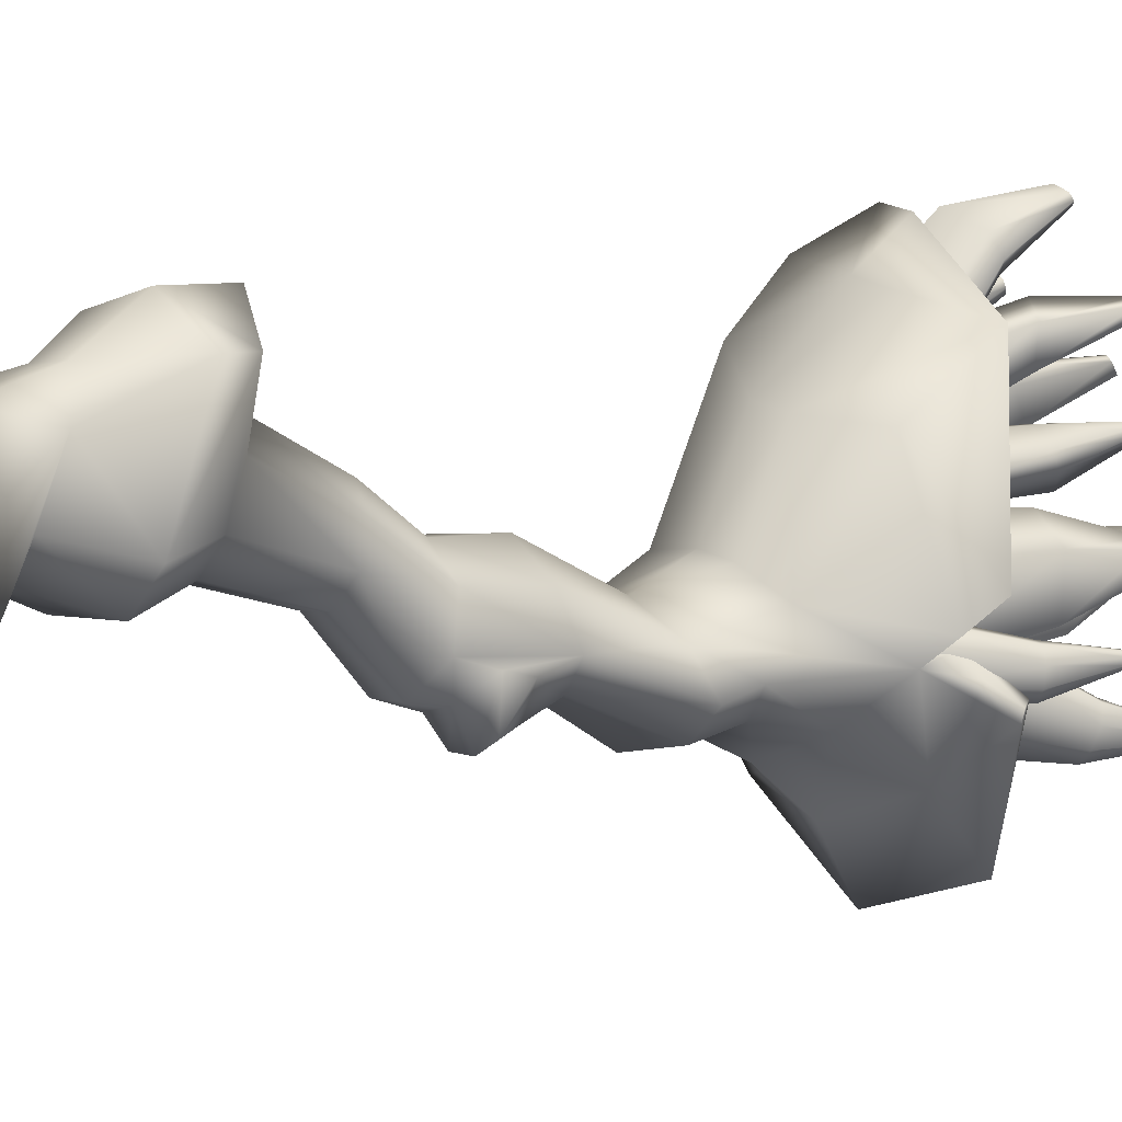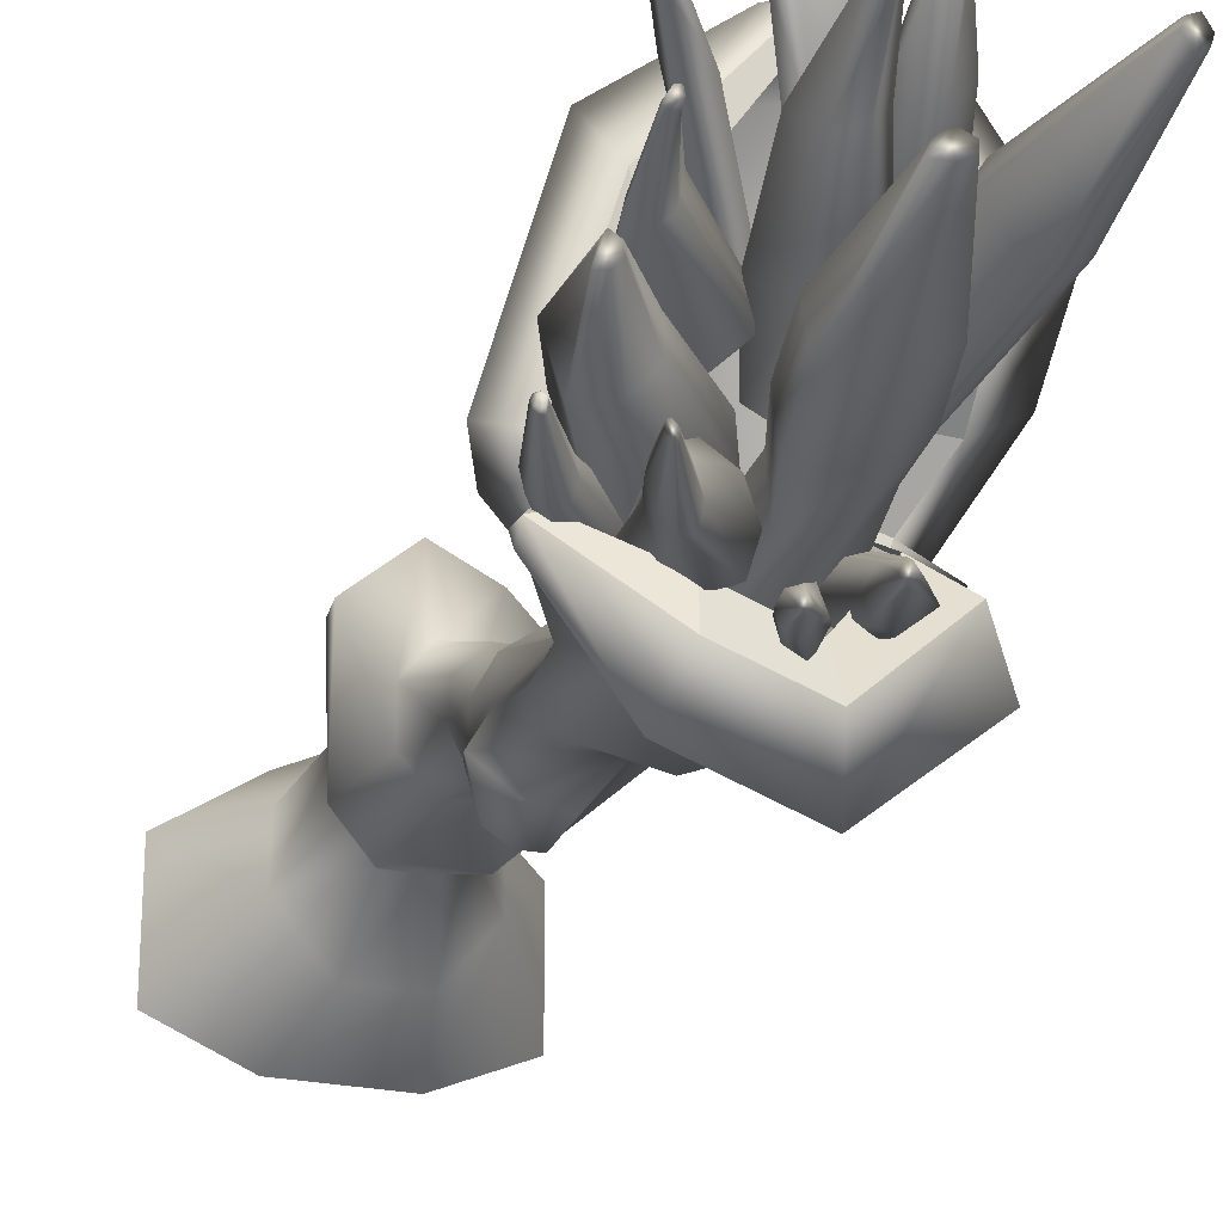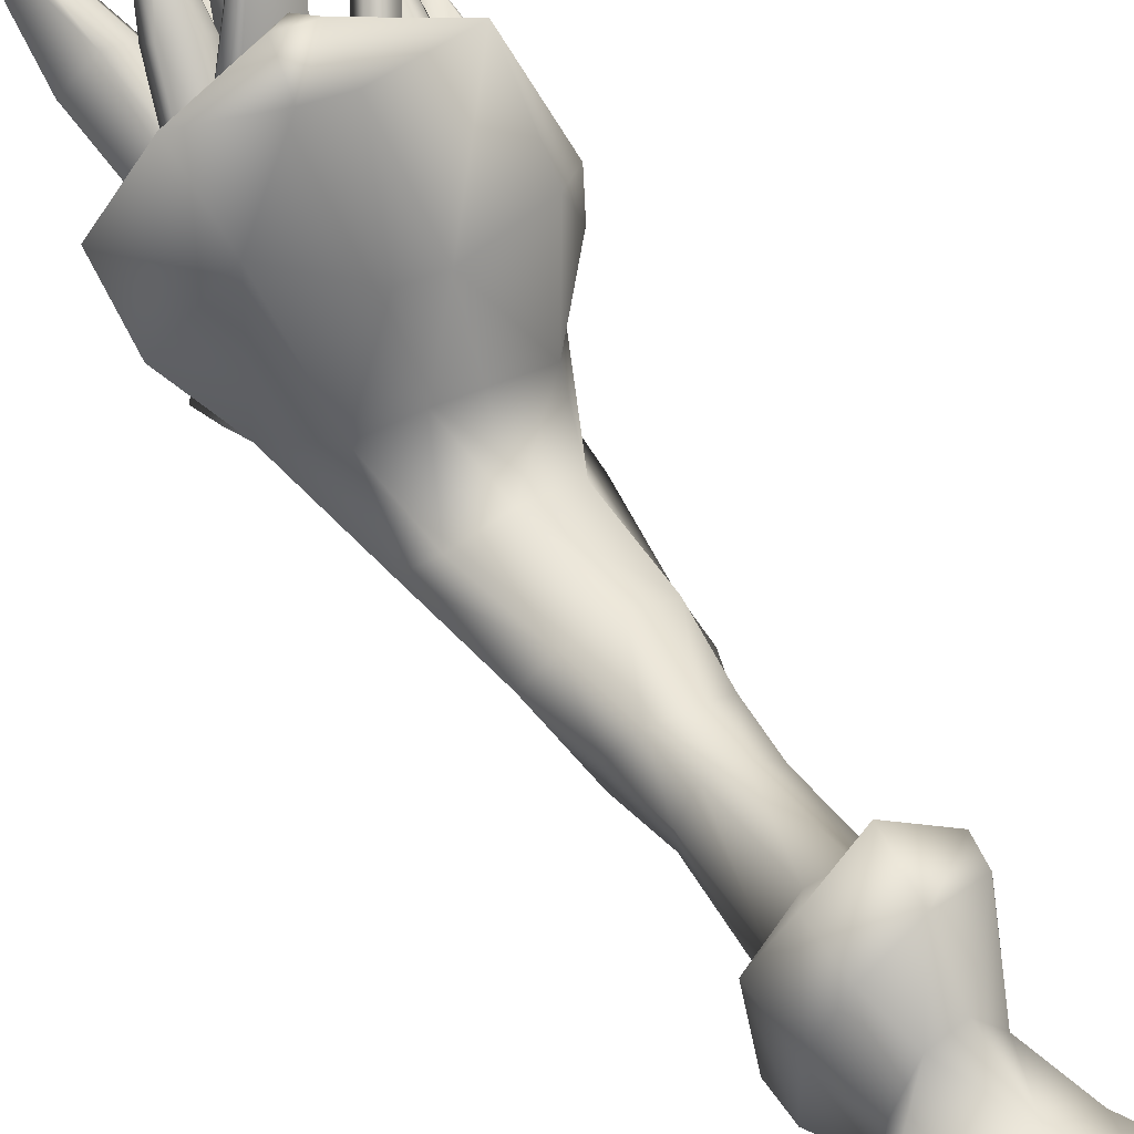
<metadata>
{"format":"obj","ext":"obj","renderer":"f3d","projection":"perspective","resolution":1024,"background":"white","views":[{"elev":2.8,"azim":48.9,"up":"+Z"},{"elev":-25.4,"azim":161.3,"up":"+Z"},{"elev":69.9,"azim":-31.6,"up":"+Z"}]}
</metadata>
<code>
g default
v 32.73 111.9 -8.297
v 13.05 111.3 11.29
v 33.59 2.907 47.03
v 19.07 9.405 65.44
v -13.15 114 11.57
v -32.76 116 -7.742
v -3.563 10.86 61.49
v -25.11 1.47 38.14
v 13.1 99.76 -56.79
v 32.75 109.1 -37.4
v 12.34 -5.585 -2.325
v 30.93 -5.439 16.43
v -32.74 111.3 -37.06
v -13.1 100.8 -56.68
v -28.16 -5.49 12.32
v -11.62 -5.585 -2.824
v -99.18 -196.6 44.59
v -39.68 -196.6 84.52
v -25.97 -85.09 55.81
v -3.921 -73.86 83.71
v -39.68 -196.6 -70.49
v -99.18 -196.6 -44.59
v -11.66 -98.47 -0.5895
v -28.49 -95.45 18.6
v 39.68 -196.6 84.52
v 99.18 -196.6 44.59
v 19.09 -71.29 84.63
v 34.62 -80.88 58.85
v 99.18 -196.6 -44.59
v 39.68 -196.6 -70.49
v 31.21 -95.16 18.82
v 12.74 -98.47 -0.6942
v 23.74 8.938 115.6
v 59.55 -8.447 88.33
v -47.84 -9.702 76.54
v -18.66 -4.432 103.3
v 28.04 -50.41 -16.11
v 50.06 -48.28 6.978
v -27.73 -50.26 -16.24
v -49.89 -35.23 2.612
v -45.06 -50.54 76.28
v -16.27 -41.14 104.3
v -48.14 -60.92 5.057
v 21.85 -33.39 113.8
v 58.27 -27.53 87.47
v 55.76 -123.3 34.16
v 22.34 -121.5 68.63
v -21.82 -121.5 68.5
v -55.56 -123.3 34.22
v -56.7 -124.7 -6.907
v -23.35 -123.4 -48.03
v 23.42 -123.4 -48.05
v 56.82 -124.8 -6.936
v 27.44 63.95 -0.783
v 10.98 62.21 -17.73
v -10.98 62.71 -18.39
v -27.44 64.32 -1.409
v -27.42 68.08 21.64
v -10.5 75.99 36.37
v 11.08 75.24 36.81
v 27.44 67.13 22.35
v -25.28 162.8 8.451
v -38.54 237.2 -25.75
v -46.27 163.8 -15.2
v -59.16 246.4 -45.3
v 7.474 161.9 11.76
v -1.479 237 -18.19
v 35.9 161.7 -9.255
v 35.76 237.4 -36.78
v 41.44 172.9 -39.3
v 50.44 244.7 -63.82
v 19.12 182.3 -57.86
v 29.76 243.9 -82.59
v -13.97 182.6 -56.73
v -11.91 239.7 -88.66
v -41.23 170.7 -39.72
v -51.14 240.6 -72.98
v -46.14 289.5 -66.78
v 48.27 272.9 -56.46
v 27.61 282.6 -74.52
v -10.29 286.5 -84.2
v 40.27 129.2 -43.62
v 19.34 119.7 -58.83
v 23.14 153.6 -68.46
v 44.39 144.7 -46.74
v -4.068 122.2 -63.49
v -3.915 144.3 -68.31
v -51.36 295.1 -1.459
v -82.42 327 -27.6
v -63.46 329.7 -61.41
v 51.49 286.5 -21.52
v 80.96 335.7 -51.05
v 41.58 319.5 -80.83
v -12.82 323.2 -98.73
v -86.38 392 -113.9
v -87.52 347 -45.02
v 58.88 406.8 -152.3
v -15.98 396 -173.2
v -62.99 352.6 94.52
v -110.5 363.8 22.16
v 76.49 325.5 55.69
v 99.82 342.8 -35.74
v -69.9 402.3 136.1
v -111.8 408.2 62.97
v 81.32 391.5 101.7
v 110.4 362.9 -18.05
v -63.48 336.4 -24.88
v -58.82 343 -34.83
v -65.08 414.1 -84.7
v 61.43 340.7 -41.98
v 97.43 389.3 -66.01
v 43.37 419.2 -117.4
v -12.48 411.2 -132.5
v -83.27 359.4 8.415
v 74.86 354.5 -30.37
v -79.32 399.8 34.46
v -50.9 406.4 107.4
v 61.08 397.5 76.68
v 83.46 362.5 -16.76
v 33.4 132.9 -73.05
v 19.8 131.2 -80.94
v 4.484 129.4 -79.86
v 1.687 417.8 142.9
v -58.95 373.3 -109.9
v -14.43 366.4 -129
v 50.36 374.6 -109.9
v 79.23 365.8 -42.01
v -13.7 290 0.4846
v 13.76 287.2 -4.64
v -10.83 319.8 67.62
v 17.2 316.8 61.31
v -13.89 387.4 125.2
v 14.18 383.8 118.3
v 11.55 402.6 154.1
v -13.75 406 159.4
v 98.36 383 -77.04
v 100.6 382.9 -69.57
v 92.49 364.6 -56.49
v 88.17 364.3 -65.69
v -39.94 341.3 -21.35
v -35.82 347.1 -30.14
v -48.85 378.7 -52.7
v 66.24 365.2 -38.69
v 42.04 414.4 -91.73
v 86.85 387.9 -61.97
v -7.269 407.3 -105.1
v -61.69 361.6 8.042
v -49.99 387.9 31.04
v -44.11 403 95.45
v 54.76 395.2 49.87
v 2.318 413.1 126.8
v 10.74 368.6 0.078
v 33.21 361.1 21.15
v 57.84 423.7 3.529
v 73.41 418.5 18.13
v 74.48 349.2 -4.161
v 99.44 410.2 0.5928
v 57.05 425.3 -17.11
v 71.43 422.4 -33.47
v 9.593 370.9 -29.72
v 30.35 366.8 -53.34
v 91.4 417 -34.64
v 59.18 359 -55.03
v 93.89 470.8 3.89
v 88.77 472.6 -0.9145
v 96.88 468.1 -1.881
v 99.81 470.4 -13.48
v 93.24 472.1 -13.09
v 88.51 473.1 -7.709
v 21.56 304.9 -40.45
v 10.35 307.1 -27.7
v 37.13 300.7 -41.37
v 41.56 295.4 -13.9
v 23.1 301.9 -0.2273
v 10.96 305.9 -11.61
v 49.17 440.6 114.9
v 62.49 432.8 102.9
v 43.23 444.4 92.07
v 57.21 436.3 79.94
v 77.08 481.7 115.1
v 83.16 478.2 110.9
v 79.73 480.3 103.6
v 73.65 483.9 107.8
v -0.05983 371.4 48.82
v 16.38 367.9 34.19
v 15.71 353.8 68.55
v -0.7353 357.3 83.18
v 1.322 373.4 44.1
v 52.77 434.3 55.89
v 47.67 353.3 51.43
v 65.06 430.7 55.99
v 67.41 437.6 24.77
v 75.92 432.8 34.21
v 63.07 356.3 20.56
v 21.03 375 13.84
v 71.53 480.3 56.87
v 74.69 477.5 56.97
v 78.14 479.6 49.75
v 76.23 482.8 46.58
v 27.31 340.5 12.44
v 46.66 337.9 19.51
v 38.35 336.3 36.18
v 16.1 338 36.25
v 77.03 477.8 53
v 73.45 430.4 43.81
v 60.38 353 34.16
v 45.31 335.8 26.87
v 70.57 480.4 48.75
v 56.03 434.9 38.55
v 2.767 375.6 30.57
v 18.45 339.2 25.64
v 76.83 485.4 53
v 72 488.5 49.87
v 71.89 486.2 55.76
v 74.94 485.2 56.22
v 75.26 487.1 47.11
v 77.3 485.8 50.05
v -83.02 489.4 31.96
v -39.75 487.1 48.36
v -59.5 486.6 57.96
v -76.25 491 12.45
v -56.5 491.5 2.843
v -32.99 488.7 28.85
v -77.06 589 44.18
v -73.12 588.1 52.5
v -66.62 588.3 49.34
v -64.39 588.8 42.91
v -68.33 589.7 34.6
v -74.83 589.5 37.76
v -38.77 331.6 -20.03
v -54.17 331.2 -12.55
v -21.69 329.4 0.1591
v -26.96 328.1 15.37
v -42.36 327.7 22.86
v -59.45 329.9 2.666
v -25.53 434.2 35.05
v -6.444 483.1 63.68
v 3.605 385.6 56.74
v -13.66 398.2 58.69
v 16.02 455.1 82.24
v 2.707 464.6 83.44
v 2.322 484.4 54.72
v 15.63 476.1 53.55
v -14.16 435.4 23.4
v 3.106 420.8 20.91
v 24.78 457.8 73.31
v 14.97 386.4 44.98
v 11.24 540.8 81.59
v 14.26 533.3 88.06
v 18.64 530.4 87.67
v 21.52 530.7 84.72
v 18.51 538.3 78.25
v 14.13 541.1 78.64
v -7.736 354.9 5.356
v -17.06 360.3 6.168
v -1.326 341 19.17
v -7.466 340.4 25.46
v -16.79 345.5 26.26
v -23.2 359.7 12.45
v -26.92 491.6 -12.96
v -5.667 484 3.247
v 27.54 477.7 -12.53
v -24.96 496.3 -33.02
v -0.7841 496 -46.79
v 29.51 490.7 -45.19
v 7.955 567.7 4.476
v 0.9601 570.2 -0.8951
v 15.36 565.9 -0.8072
v 19.53 570 -11.47
v 9.562 571.7 -12.03
v 1.603 571.8 -7.499
v -19.67 398.9 -57.71
v -38.01 404 -39.31
v 6.782 391.7 -59.45
v 6.478 387 -23.84
v -15.19 395.1 -5.116
v -35.34 401.6 -19.19
v -16.91 320.7 -70.01
v -48.76 321.1 -51.26
v 17.56 314.7 -68.07
v 8.482 300.7 -30.54
v -22.46 307.1 -12.95
v -51.04 315.6 -28.47
v -12.79 440.4 -56.53
v -36.24 444.2 -37.53
v -35.18 440.4 -14.58
v -11.71 432.6 2.404
v 18 424.1 -17.7
v 19.07 433 -57.08
v -33.9 426.8 92.84
v -37.87 416.7 109.5
v -8.976 450 138.3
v -12.04 442.2 151.1
v -27.46 409.6 118.4
v -4.008 436.7 158
v 18.25 454.5 125.6
v 1.415 432.6 76.43
v 26.28 449 132.5
v 23.22 441.2 145.3
v 7.858 415.4 102
v 11.83 425.5 85.39
v 10.37 498.9 167.5
v 11.38 501.4 163.3
v 13.02 497.1 169.8
v 21.98 498.5 165.6
v 22.99 501.1 161.4
v 20.34 502.9 159.1
v -4.848 354.4 34.94
v 0.7776 350.5 39.78
v -1.369 345.1 48.76
v -20.44 341.9 57.62
v -26.06 345.8 52.78
v -23.92 351.3 43.81
v -26.05 437.2 -85.36
v -11.81 429.8 -96.28
v -16.74 433.8 -87.22
v -37.81 436.5 -101.9
v -23.58 429.1 -112.8
v -14.55 427.9 -106.5
v -13.68 471.2 -104.4
v -10.61 470.1 -105
v -8.99 468.8 -108
v -9.891 468.1 -111.4
v -12.86 468.5 -113.5
v -17.55 471 -109.9
v -61.35 348.4 -58.15
v -44.16 339.4 -71.34
v -33.26 338 -63.75
v -29.96 340.3 -51.39
v -35.91 345.1 -40.44
v -47.15 349.3 -38.2
v -0.5665 416.2 -89.22
v 13.18 439.5 -102.4
v 12.56 408 -101.3
v 8.551 412.5 -91.85
v 22.27 433.8 -110.7
v 19.49 436.9 -104.2
v 3.865 438.6 -113.1
v -6.105 415.6 -103.9
v 12.95 433 -121.4
v 19.65 432.2 -117.6
v 8.779 405.7 -111.2
v -0.8895 406.8 -116.7
v 18.97 456.5 -115.4
v 21.05 455.6 -116
v 21.96 454.6 -118.1
v 21.1 454.1 -120.4
v 18.9 454.3 -121.7
v 15.9 456.2 -118.9
v -6.523 392.6 -95.76
v -7.344 387.6 -103
v -2.123 387.1 -100
v -0.08338 388.3 -94.68
v -2.246 390.7 -89.6
v -7.17 392.7 -88.18
v 30.07 427.3 -56.9
v 45.55 426 -45.47
v 62.21 466.8 -78.71
v 70.21 466.3 -71.51
v 62.51 414.7 -67.08
v 57.94 421.1 -49.23
v 77.8 460.5 -83.77
v 76.36 463.7 -73.52
v 57.68 464.7 -90.36
v 58.91 461.2 -100.7
v 22.08 424.2 -76.2
v 26 418.1 -93.76
v 65.23 458.8 -102.6
v 73.32 458.5 -95.44
v 54.9 411.3 -86.81
v 38.72 413.1 -97.98
v 85.31 509.4 -86.58
v 83.09 509.5 -88.58
v 87.03 508.7 -87.15
v 87.41 507.8 -89.98
v 86.19 507.2 -93.2
v 83.93 507.3 -95.19
v 82.21 508 -94.63
v 81.86 509 -91.79
v 26.44 350.4 -72.75
v 16.79 356.1 -62.18
v 42.74 344.2 -77.98
v 57.59 340.8 -75.26
v 61.01 342.4 -66.37
v 51.3 348 -55.76
v 35 354.2 -50.56
v 20.21 357.6 -53.3
v 51.32 361.1 -38.92
v 61.31 356.9 -28.99
v 83.46 404.3 -47.37
v 90.38 401.3 -40.49
v 76.97 349.5 -44.71
v 71.57 352.3 -31.31
v 101.2 396.2 -51.38
v 97.49 398.1 -42.1
v 81.34 404.9 -58.15
v 85.08 403.1 -67.43
v 48.25 362.1 -54.48
v 53.65 359.4 -67.89
v 92.18 399.8 -69.04
v 99.11 396.9 -62.16
v 73.91 350.5 -60.28
v 63.91 354.8 -70.21
v 107.6 440.9 -45.74
v 105.4 441.8 -48
v 110 439.8 -46.27
v 111.2 439.2 -49.33
v 110.5 439.4 -52.87
v 108.2 440.4 -55.14
v 105.9 441.4 -54.61
v 104.7 442.1 -51.55
v 39.49 316.8 -58.5
v 36.58 318.3 -51.26
v 45.03 314.3 -59.76
v 50.43 312.1 -54.39
v 52.09 311.5 -45.99
v 49.17 313 -38.75
v 43.63 315.5 -37.5
v 38.23 317.8 -42.86
v 106.2 444 -48.82
v 106.6 443.7 -53.21
v 105.8 444.2 -51.18
v 107.7 443.4 -47.32
v 108.1 443 -53.56
v 109.3 442.7 -47.67
v 109.6 442.4 -52.06
v 110.1 442.3 -49.7
v -63.87 395.7 90.19
v -46.7 450.1 112.4
v -31.45 386.6 81.11
v -44.64 388.3 92.17
v -20.64 443.1 105.8
v -30.81 444.5 114.3
v -29.65 454.1 83.43
v -18.31 446.9 94.01
v -28.43 391.6 65.87
v -41.75 400.8 52.59
v -24.4 497.8 127.1
v -20.7 496 127.2
v -17.35 495.5 124.4
v -16.58 496.8 120.6
v -18.78 499.1 117.6
v -50.26 360.3 45.95
v -45.59 355.4 52.32
v -47.22 352.7 60.55
v -54.34 353.6 66.53
v -62.21 357.6 66.26
v -39.52 455.3 84.66
v -52.54 400.2 57.54
v -67.35 403.2 77.62
v -50.87 458.2 101
v -28.71 496.9 116.1
v -33.06 496.8 124.7
v -68.25 361.3 59.54
v -59.01 361.9 43.03
g polySurface26
f 60 61 1 2
f 58 59 5 6
f 54 55 9 10
f 56 57 13 14
f 17 18 48 49
f 21 22 50 51
f 25 26 46 47
f 29 30 52 53
f 5 59 60 2
f 9 55 56 14
f 1 61 54 10
f 13 57 58 6
f 50 22 17 49
f 48 18 25 47
f 53 46 26 29
f 51 52 30 21
f 33 36 42 44
f 34 33 44 45
f 38 34 45
f 35 40 43 41
f 36 35 41 42
f 40 39 43
f 3 4 33 34
f 7 8 35 36
f 11 12 38 37
f 15 16 39 40
f 19 20 42 41
f 23 24 43 39
f 27 28 45 44
f 31 32 37 38
f 16 11 37 39
f 32 23 39 37
f 24 19 41 43
f 8 15 40 35
f 20 27 44 42
f 4 7 36 33
f 28 31 38 45
f 12 3 34 38
f 47 46 28 27
f 20 48 47 27
f 49 48 20 19
f 24 50 49 19
f 51 50 24 23
f 23 32 52 51
f 53 52 32 31
f 28 46 53 31
f 55 54 12 11
f 16 56 55 11
f 57 56 16 15
f 15 8 58 57
f 59 58 8 7
f 7 4 60 59
f 61 60 4 3
f 3 12 54 61
f 62 63 65 64
f 63 62 66 67
f 64 65 77 76
f 67 66 68 69
f 69 68 70 71
f 71 70 72 73
f 73 72 74 75
f 75 74 76 77
f 6 5 62 64
f 5 2 66 62
f 2 1 68 66
f 1 10 70 68
f 14 13 76 74
f 13 6 64 76
f 77 65 78
f 69 71 79
f 71 73 80 79
f 73 75 81 80
f 75 77 78 81
f 10 9 83 82
f 72 70 85 84
f 70 10 82 85
f 9 14 86 83
f 14 74 87 86
f 74 72 84 87
f 65 63 88 89
f 63 67 128 88
f 78 65 89 90
f 67 69 91 129
f 69 79 92 91
f 79 80 93 92
f 80 81 94 93
f 81 78 90 94
f 90 89 96 124
f 92 93 126 139
f 93 94 125 126
f 94 90 124 125
f 89 88 99 100
f 91 92 102 101
f 100 99 103 104
f 101 102 106 105
f 96 89 107 108
f 95 96 108 109
f 92 138 127 110
f 97 98 113 112
f 98 95 109 113
f 89 100 114 107
f 102 92 110 115
f 100 104 116 114
f 104 103 117 116
f 118 123 134 105
f 106 102 115 119
f 105 106 119 118
f 82 83 121 120
f 84 85 120 121
f 85 82 120
f 83 86 122 121
f 86 87 122
f 122 87 84 121
f 123 117 103 135
f 124 96 95
f 125 124 95 98
f 126 125 98 97
f 136 139 126 97
f 127 138 137 111
f 128 129 131 130
f 130 131 133 132
f 132 133 134 135
f 88 128 130 99
f 131 129 91 101
f 99 130 132 103
f 131 101 105 133
f 103 132 135
f 133 105 134
f 128 67 129
f 134 123 135
f 111 136 97 112
f 136 137 138 139
f 138 92 139
f 137 136 111
f 108 107 140 141
f 109 108 141 142
f 110 127 143
f 111 112 144 145
f 112 113 146 144
f 113 109 142 146
f 107 114 147 140
f 114 116 148 147
f 116 117 149 148
f 118 119 150
f 117 123 151 149
f 123 118 150 151
f 127 111 145 143
f 155 153 156 157
f 161 159 162 163
f 157 156 163 162
f 158 160 152 154
f 165 168 169
f 152 153 155 154
f 158 159 161 160
f 154 155 164 165
f 164 155 157 166
f 166 157 162 167
f 162 159 168 167
f 159 158 169 168
f 158 154 165 169
f 160 161 170 171
f 161 163 172 170
f 173 172 163 156
f 174 173 156 153
f 153 152 175 174
f 152 160 171 175
f 166 167 164
f 165 164 167 168
f 177 176 187 186
f 176 178 184 187
f 182 183 180
f 180 176 177 181
f 181 177 179 182
f 182 179 178 183
f 183 178 176 180
f 179 185 184 178
f 177 186 185 179
f 181 182 180
f 189 188 190 191
f 194 193 205 206
f 188 189 209 210
f 192 193 194 195
f 189 191 197 196
f 198 204 205 193
f 193 192 199 198
f 196 208 209 189
f 195 194 201 200
f 207 201 194 206
f 190 188 203 202
f 211 203 188 210
f 212 213 214 215
f 204 197 191 205
f 206 205 191 190
f 202 207 206 190
f 208 199 192 209
f 210 209 192 195
f 200 211 210 195
f 216 213 212 217
f 208 196 214 213
f 196 197 215 214
f 197 204 212 215
f 199 208 213 216
f 204 198 217 212
f 198 199 216 217
f 235 234 220 218
f 218 221 231 235
f 224 228 229
f 221 222 230 231
f 224 218 220 225
f 220 219 226 225
f 219 223 227 226
f 227 223 222 228
f 222 221 229 228
f 221 218 224 229
f 232 230 222 223
f 219 233 232 223
f 220 234 233 219
f 227 225 226
f 227 228 224 225
f 239 241 237 236
f 245 243 246 247
f 240 238 247 246
f 242 244 236 237
f 248 252 253
f 239 238 240 241
f 242 243 245 244
f 248 237 241 249
f 241 240 250 249
f 240 246 251 250
f 251 246 243 252
f 243 242 253 252
f 242 237 248 253
f 244 245 254 255
f 256 254 245 247
f 247 238 257 256
f 238 239 258 257
f 259 258 239 236
f 236 244 255 259
f 251 249 250
f 251 252 248 249
f 260 263 285 286
f 267 270 271
f 263 264 284 285
f 260 261 266 267
f 266 261 262 268
f 268 262 265 269
f 265 264 270 269
f 264 263 271 270
f 263 260 267 271
f 265 289 284 264
f 288 289 265 262
f 287 288 262 261
f 260 286 287 261
f 268 269 266
f 267 266 269 270
f 273 272 278 279
f 272 274 280 278
f 274 275 281 280
f 275 276 282 281
f 276 277 283 282
f 277 273 279 283
f 285 284 272 273
f 286 285 273 277
f 287 286 277 276
f 276 275 288 287
f 275 274 289 288
f 284 289 274 272
f 293 291 294 295
f 297 296 298 301
f 300 299 295 294
f 290 292 296 297
f 290 291 293 292
f 298 299 300 301
f 292 293 302 303
f 293 295 304 302
f 305 304 295 299
f 299 298 306 305
f 298 296 307 306
f 303 307 296 292
f 297 301 309 308
f 301 300 310 309
f 311 310 300 294
f 294 291 312 311
f 291 290 313 312
f 308 313 290 297
f 306 302 304 305
f 303 302 306 307
f 316 314 331 330
f 314 317 326 331
f 324 325 320
f 314 316 321 320
f 316 315 322 321
f 315 319 323 322
f 319 318 324 323
f 324 318 317 325
f 325 317 314 320
f 318 327 326 317
f 319 328 327 318
f 315 329 328 319
f 316 330 329 315
f 324 320 321 323
f 323 321 322
f 333 332 335 337
f 340 343 339 338
f 336 334 342 341
f 338 339 332 333
f 348 349 344
f 335 334 336 337
f 340 341 342 343
f 333 337 345 344
f 337 336 346 345
f 336 341 347 346
f 341 340 348 347
f 348 340 338 349
f 349 338 333 344
f 351 350 339 343
f 343 342 352 351
f 342 334 353 352
f 334 335 354 353
f 335 332 355 354
f 350 355 332 339
f 348 344 345 347
f 347 345 346
f 359 357 361 363
f 367 365 368 371
f 362 360 370 369
f 364 366 356 358
f 373 378 379
f 356 357 359 358
f 361 360 362 363
f 364 365 367 366
f 368 369 370 371
f 358 359 372 373
f 359 363 374 372
f 363 362 375 374
f 362 369 376 375
f 369 368 377 376
f 368 365 378 377
f 365 364 379 378
f 364 358 373 379
f 366 367 380 381
f 367 371 382 380
f 371 370 383 382
f 370 360 384 383
f 360 361 385 384
f 361 357 386 385
f 357 356 387 386
f 356 366 381 387
f 377 372 374 376
f 376 374 375
f 373 372 377 378
f 391 389 393 395
f 399 397 400 403
f 394 392 402 401
f 396 398 388 390
f 420 421 422
f 388 389 391 390
f 393 392 394 395
f 396 397 399 398
f 400 401 402 403
f 390 391 404 405
f 391 395 406 404
f 395 394 407 406
f 394 401 408 407
f 401 400 409 408
f 400 397 410 409
f 397 396 411 410
f 396 390 405 411
f 398 399 412 413
f 399 403 414 412
f 403 402 415 414
f 402 392 416 415
f 392 393 417 416
f 393 389 418 417
f 389 388 419 418
f 388 398 413 419
f 424 423 425 426
f 426 425 427
f 420 423 424 421
f 410 411 422 421
f 411 405 420 422
f 404 406 425 423
f 408 409 424 426
f 406 407 427 425
f 407 408 426 427
f 405 404 423 420
f 409 410 421 424
f 429 428 431 433
f 448 449 450 451
f 432 430 436 435
f 431 430 432 433
f 434 435 436 437
f 429 433 439 438
f 433 432 440 439
f 432 435 441 440
f 435 434 442 441
f 453 452 448 451
f 437 436 444 443
f 436 430 445 444
f 430 431 446 445
f 431 428 447 446
f 455 454 450 449
f 442 438 439 441
f 441 439 440
f 434 437 449 448
f 428 429 451 450
f 438 442 452 453
f 442 434 448 452
f 429 438 453 451
f 447 428 450 454
f 437 443 455 449

</code>
